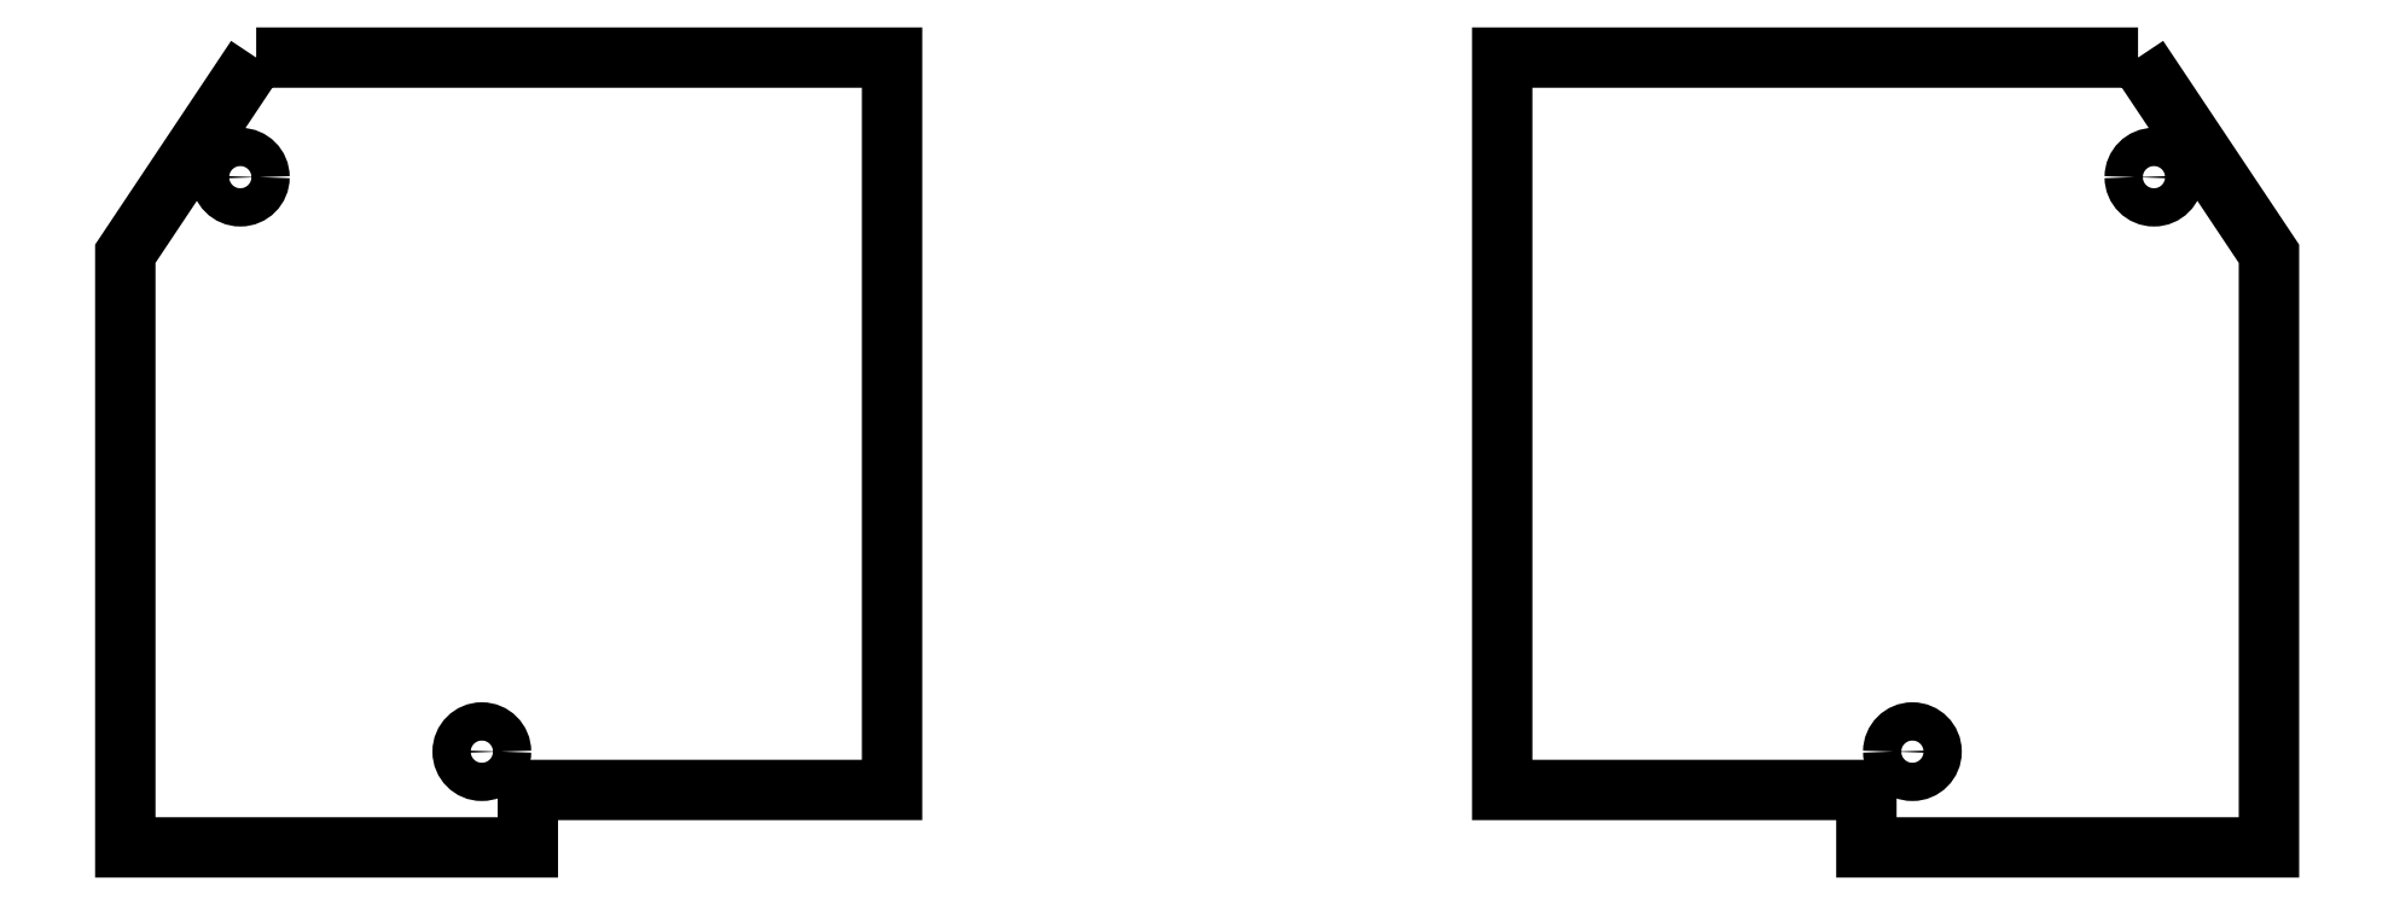
<metadata>
{"format":"dxf","ext":"dxf","renderer":"ezdxf+matplotlib","layout":"modelspace","background":"white","min_lineweight":24,"dpi":150}
</metadata>
<code>
0
SECTION
2
ENTITIES
0
LWPOLYLINE
8
0
90
7
70
1
43
0
10
-49.17
20
19.24
10
-16
20
19.24
10
-16
20
-19
10
-35
20
-19
10
-35
20
-22
10
-56
20
-22
10
-56
20
9
0
CIRCLE
8
0
10
-50
20
13
30
0
40
1
210
0
220
0
230
1
0
CIRCLE
8
0
10
-37.4
20
-17
30
0
40
1
210
0
220
0
230
1
0
LWPOLYLINE
8
0
90
7
70
1
43
0
10
49
20
19.24
10
15.83
20
19.24
10
15.83
20
-19
10
34.83
20
-19
10
34.83
20
-22
10
55.83
20
-22
10
55.83
20
9
0
CIRCLE
8
0
10
-49.83
20
13
30
-2.357e-15
40
1
210
-1.5e-32
220
-1.225e-16
230
-1
0
CIRCLE
8
0
10
-37.23
20
-17
30
-2.357e-15
40
1
210
-1.5e-32
220
-1.225e-16
230
-1
0
ENDSEC
0
EOF

</code>
